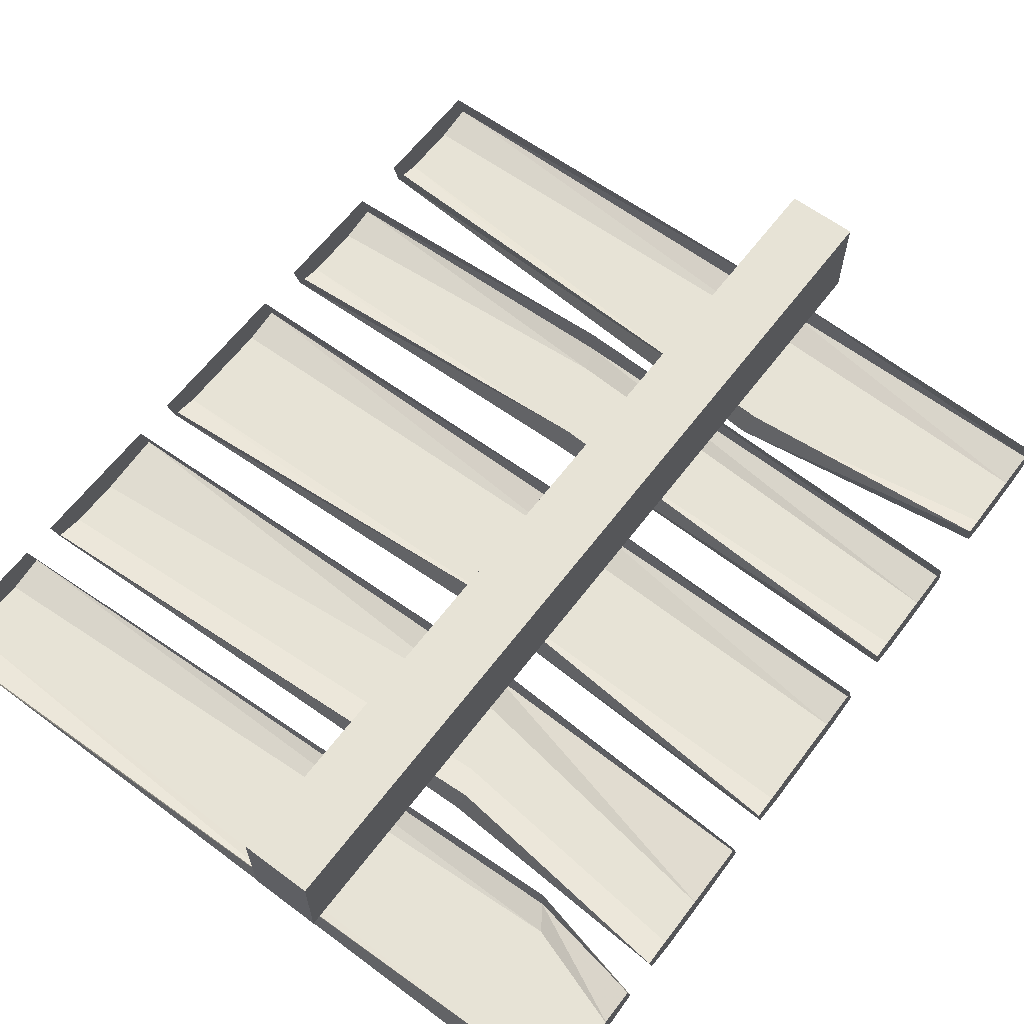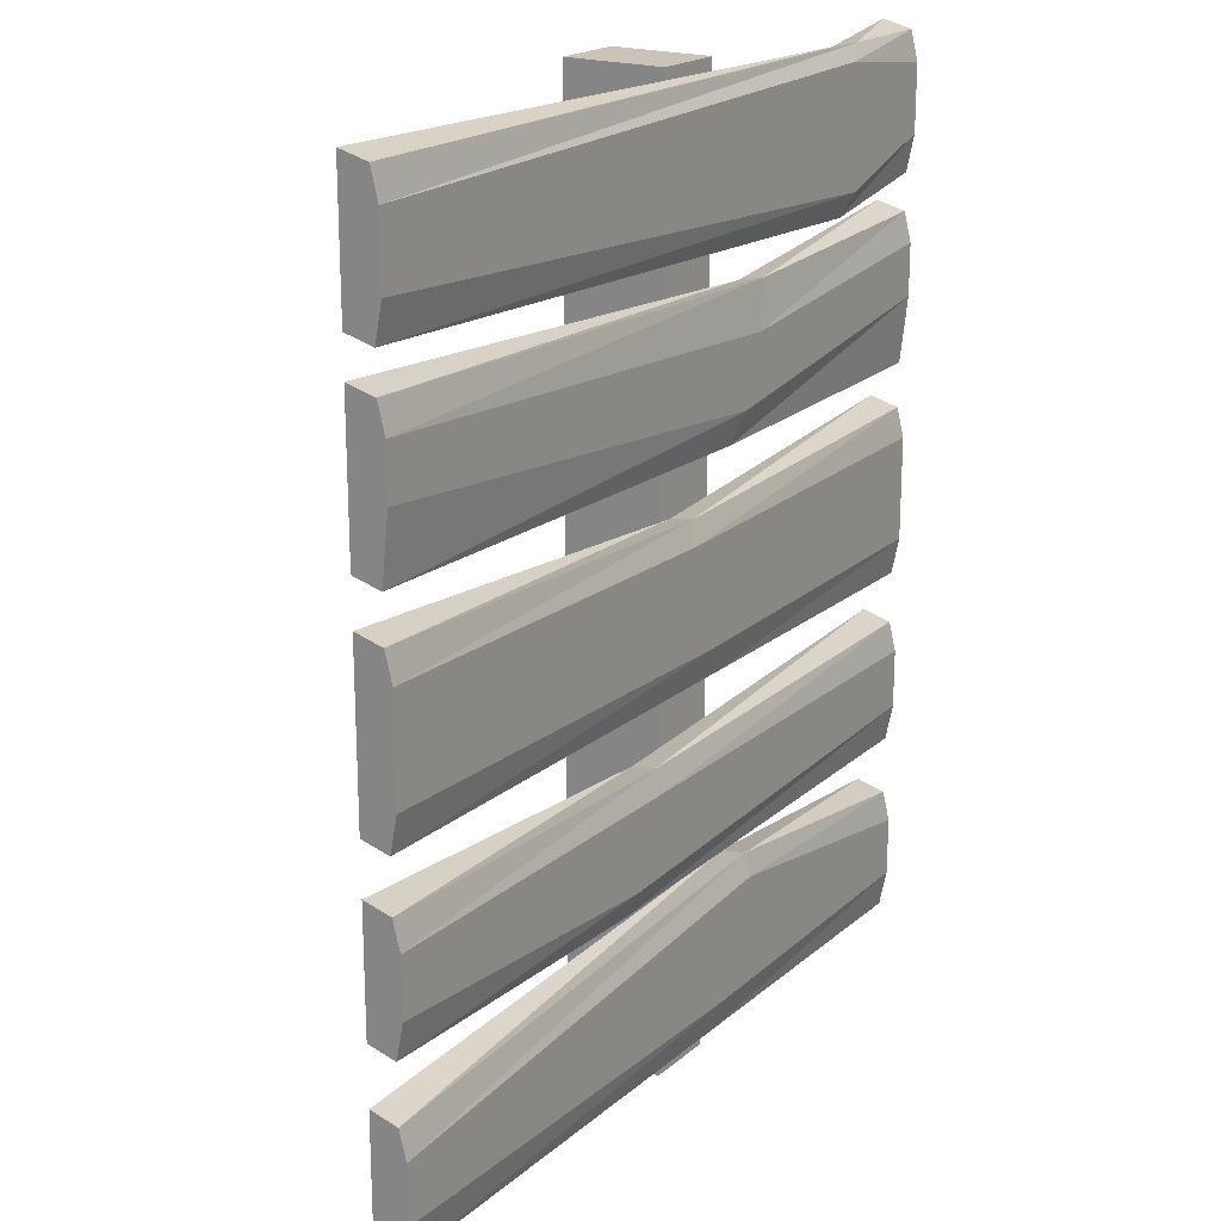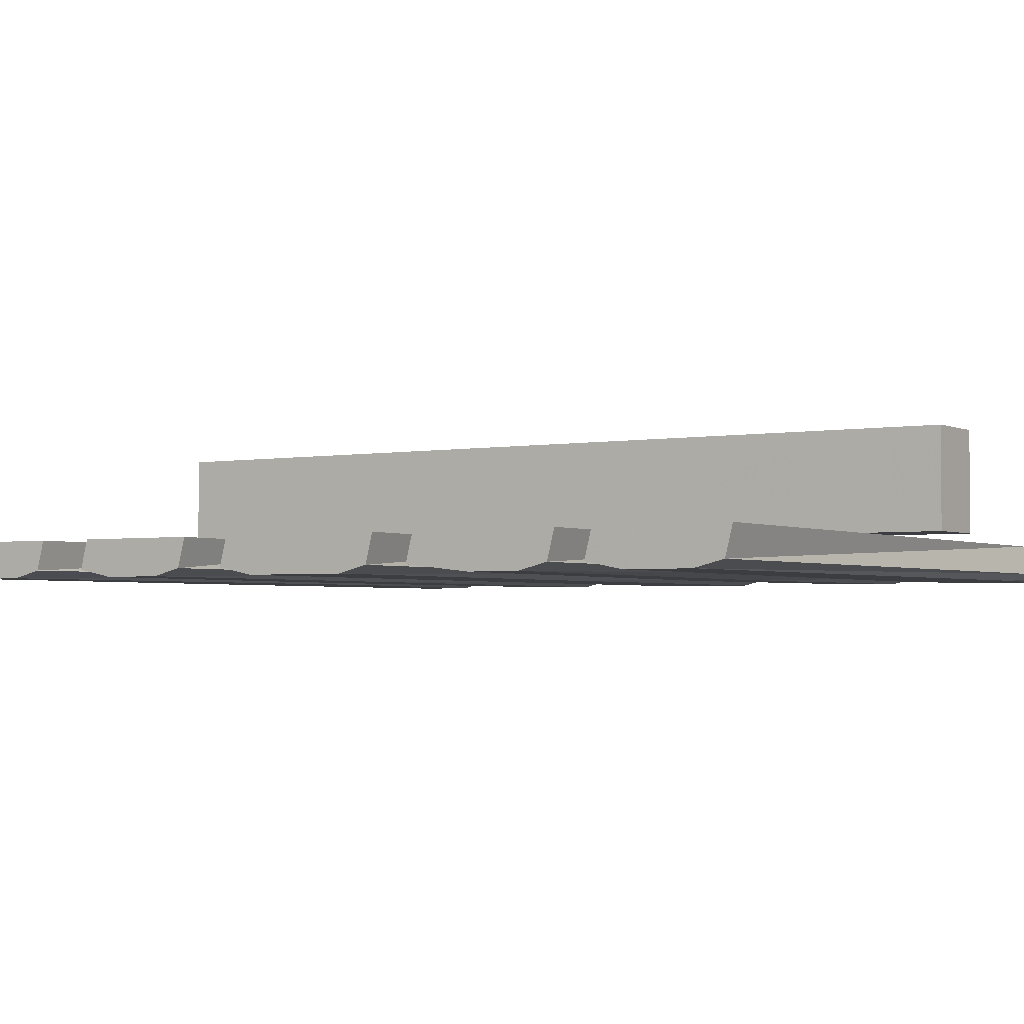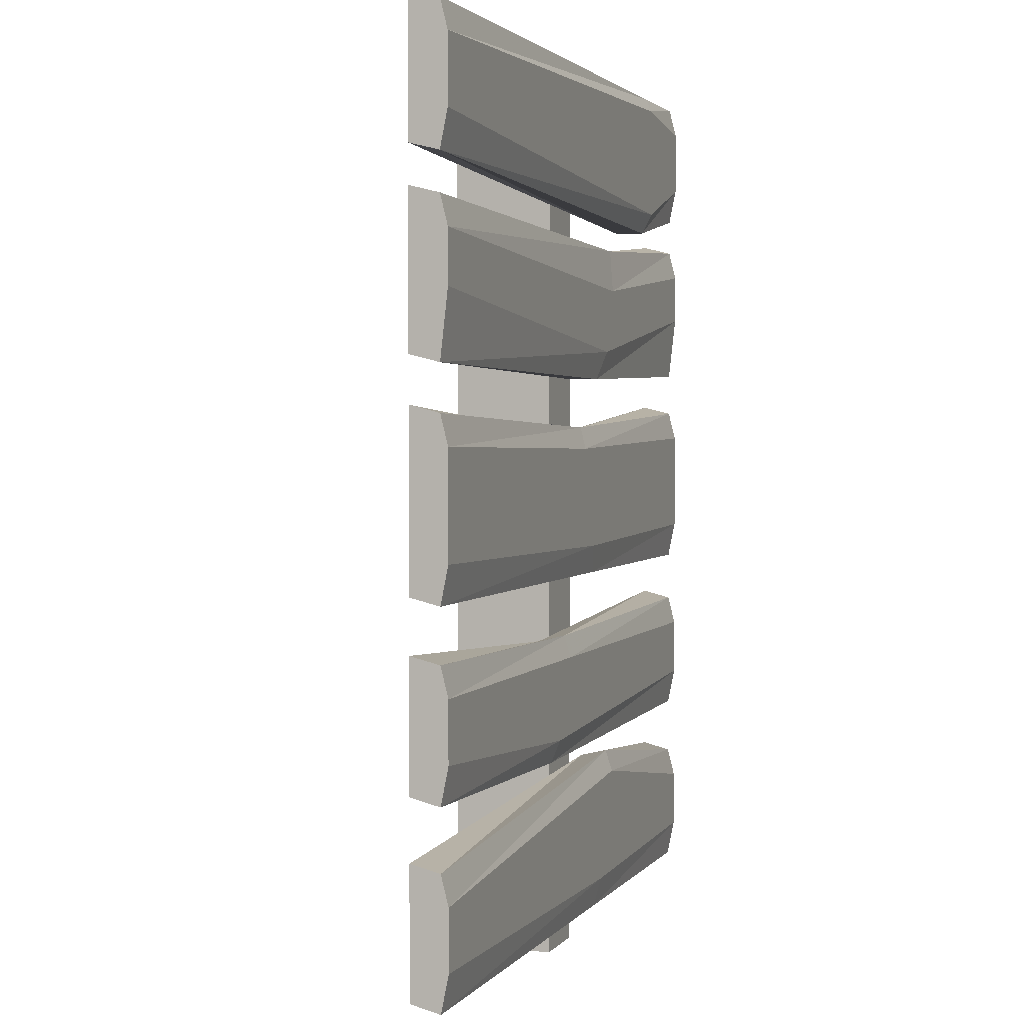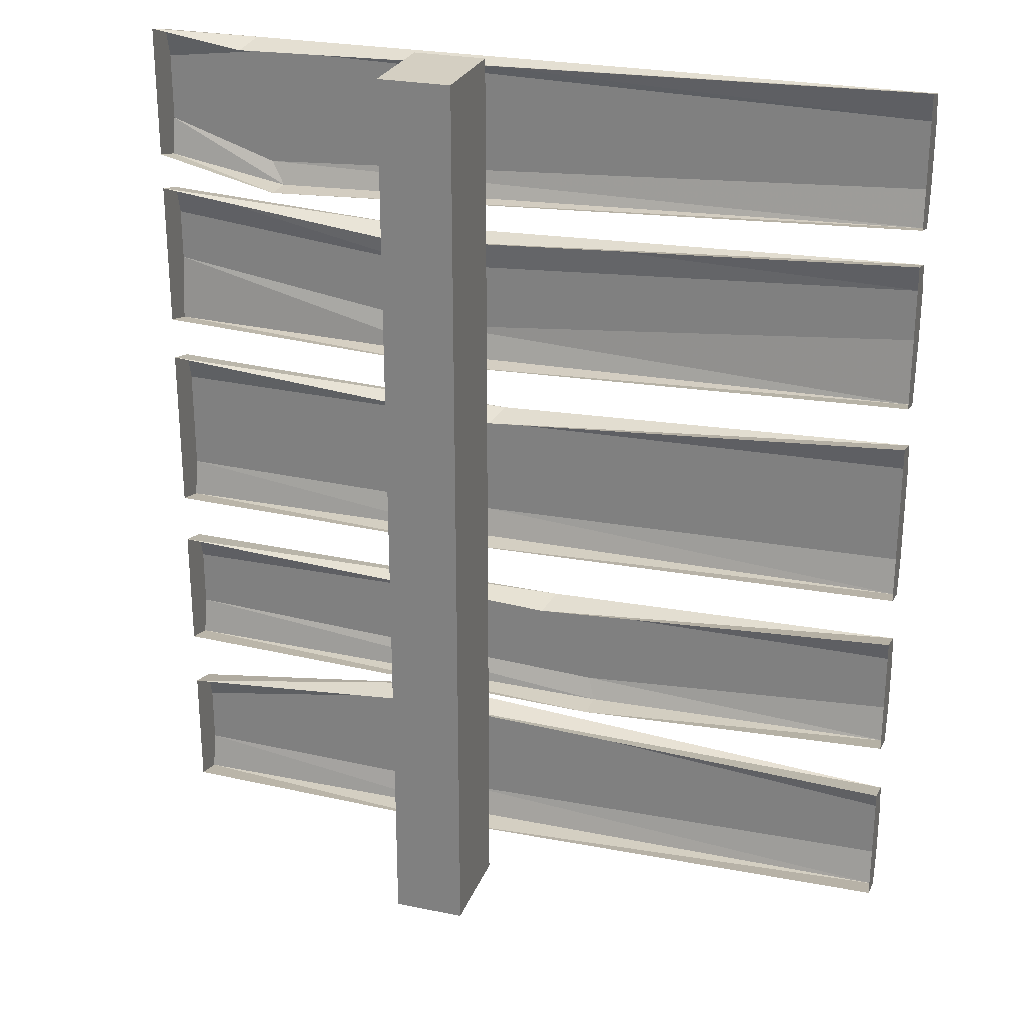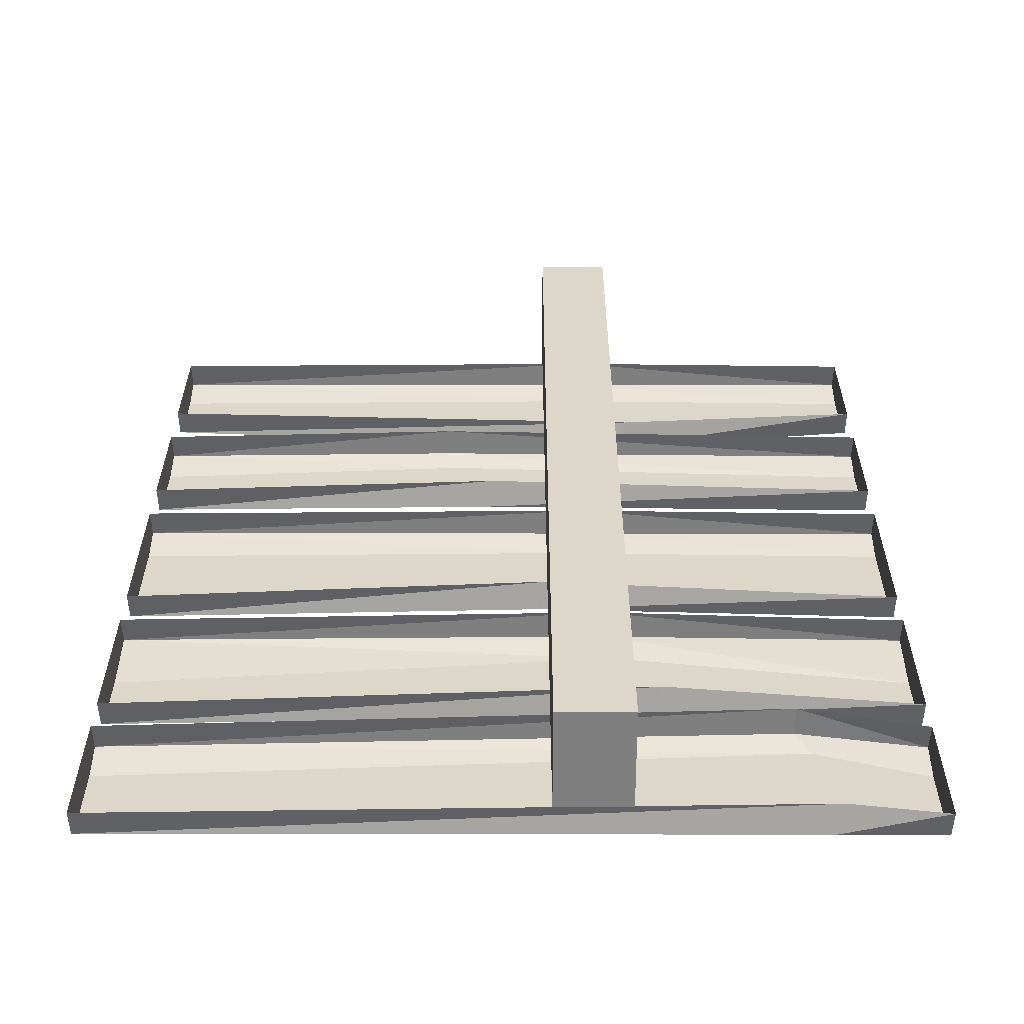
<metadata>
{"format":"obj","ext":"obj","renderer":"f3d","projection":"perspective","resolution":1024,"background":"white","views":[{"elev":62.7,"azim":37.1,"up":"+Y"},{"elev":19.9,"azim":-56.0,"up":"+Z"},{"elev":-2.8,"azim":-56.9,"up":"+Y"},{"elev":2.4,"azim":-71.6,"up":"+Z"},{"elev":25.8,"azim":-162.0,"up":"+Z"},{"elev":30.3,"azim":0.1,"up":"+Y"}]}
</metadata>
<code>
v 0.03906 0.04688 0.4922
v -0.03906 0.04688 0.4922
v -0.03906 0.04688 -0.5078
v 0.03906 0.04688 -0.5078
v 0.03906 0.1562 0.4922
v -0.03906 0.1562 0.4922
v -0.03906 0.1562 -0.5078
v 0.03906 0.1562 -0.5078
v -0.5 0.007812 -0.3281
v 0.05469 0.007812 -0.2891
v 0.0625 0.03906 -0.2969
v -0.5 0.03906 -0.3203
v -0.5 0.03906 -0.4531
v -0.5 0.007812 -0.4609
v -0.5 0 -0.4219
v -0.5 0 -0.3594
v 0.05469 0 -0.3125
v 0.3438 0.007812 -0.3281
v 0.3438 0.03906 -0.3203
v 0.007812 0.03906 -0.4609
v 0.007812 0.007812 -0.4609
v 0.007812 0 -0.4297
v 0.3438 0 -0.4219
v 0.3438 0 -0.3594
v 0.3438 0.007812 -0.4609
v 0.3438 0.03906 -0.4531
v -0.5 0.007812 -0.1328
v -0.1094 0.007812 -0.1406
v -0.1016 0.03906 -0.1484
v -0.5 0.03906 -0.125
v -0.5 0.03906 -0.2578
v -0.5 0.007812 -0.2656
v -0.5 0 -0.2266
v -0.5 0 -0.1641
v -0.1094 0 -0.1641
v 0.3438 0.007812 -0.1328
v 0.3438 0.03906 -0.125
v -0.1562 0.03906 -0.2734
v -0.1562 0.007812 -0.2734
v -0.1484 0 -0.25
v 0.3438 0 -0.2266
v 0.3438 0 -0.1641
v 0.3438 0.007812 -0.2656
v 0.3438 0.03906 -0.2578
v -0.5 0.007812 0.1016
v -0.04688 0.007812 0.08594
v -0.03906 0.03906 0.07812
v -0.5 0.03906 0.1094
v -0.5 0.03906 -0.07031
v -0.5 0.007812 -0.07812
v -0.5 0 -0.03906
v -0.5 0 0.07031
v -0.05469 0 0.0625
v 0.3438 0.007812 0.1016
v 0.3438 0.03906 0.1094
v 0 0.03906 -0.07812
v 0 0.007812 -0.07812
v -0.02344 0 -0.04688
v 0.3438 0 -0.03906
v 0.3438 0 0.07031
v 0.3438 0.007812 -0.07812
v 0.3438 0.03906 -0.07031
v -0.5 0.007812 0.3047
v 0.07031 0.007812 0.2891
v 0.07812 0.03906 0.2812
v -0.5 0.03906 0.3125
v -0.5 0.03906 0.1562
v -0.5 0.007812 0.1484
v -0.5 0 0.2188
v -0.5 0 0.2734
v 0.05469 0 0.2422
v 0.3438 0.007812 0.3047
v 0.3438 0.03906 0.3125
v 0.01562 0.03906 0.1406
v 0.01562 0.007812 0.1406
v 0.03125 0 0.1719
v 0.3438 0 0.2188
v 0.3438 0 0.2734
v 0.3438 0.007812 0.1484
v 0.3438 0.03906 0.1562
v -0.5 0.007812 0.4844
v 0.2344 0.007812 0.4844
v 0.2422 0.03906 0.4766
v -0.5 0.03906 0.4922
v -0.5 0.03906 0.3516
v -0.5 0.007812 0.3438
v -0.5 0 0.3828
v -0.5 0 0.4531
v 0.2188 0 0.4688
v 0.3438 0.007812 0.4844
v 0.3438 0.03906 0.4922
v 0.2109 0.03906 0.3203
v 0.2109 0.007812 0.3203
v 0.2266 0 0.3438
v 0.3438 0 0.3828
v 0.3438 0 0.4531
v 0.3438 0.007812 0.3438
v 0.3438 0.03906 0.3516
f 1 2 3
f 1 3 4
f 9 12 13
f 9 13 14
f 9 14 15
f 9 15 16
f 9 16 10
f 10 16 17
f 10 17 18
f 14 21 22
f 14 22 15
f 21 23 22
f 17 24 18
f 18 24 25
f 18 25 19
f 19 25 26
f 21 25 23
f 23 25 24
f 27 30 31
f 27 31 32
f 27 32 33
f 27 33 34
f 27 34 28
f 28 34 35
f 28 35 36
f 32 39 40
f 32 40 33
f 39 41 40
f 35 42 36
f 36 42 43
f 36 43 37
f 37 43 44
f 39 43 41
f 41 43 42
f 45 48 49
f 45 49 50
f 45 50 51
f 45 51 52
f 45 52 46
f 46 52 53
f 46 53 54
f 50 57 58
f 50 58 51
f 57 59 58
f 53 60 54
f 54 60 61
f 54 61 55
f 55 61 62
f 57 61 59
f 59 61 60
f 63 66 67
f 63 67 68
f 63 68 69
f 63 69 70
f 63 70 64
f 64 70 71
f 64 71 72
f 68 75 76
f 68 76 69
f 75 77 76
f 71 78 72
f 72 78 79
f 72 79 73
f 73 79 80
f 75 79 77
f 77 79 78
f 81 84 85
f 81 85 86
f 81 86 87
f 81 87 88
f 81 88 82
f 82 88 89
f 82 89 90
f 86 93 94
f 86 94 87
f 93 95 94
f 89 96 90
f 90 96 97
f 90 97 91
f 91 97 98
f 93 97 95
f 95 97 96
f 1 4 5
f 1 5 2
f 2 5 6
f 2 6 3
f 3 6 7
f 3 7 4
f 4 7 8
f 4 8 5
f 5 8 6
f 6 8 7
f 9 10 11
f 9 11 12
f 10 18 19
f 10 19 11
f 14 13 20
f 14 20 21
f 26 25 20
f 20 25 21
f 27 28 29
f 27 29 30
f 28 36 37
f 28 37 29
f 32 31 38
f 32 38 39
f 44 43 38
f 38 43 39
f 45 46 47
f 45 47 48
f 46 54 55
f 46 55 47
f 50 49 56
f 50 56 57
f 62 61 56
f 56 61 57
f 63 64 65
f 63 65 66
f 64 72 73
f 64 73 65
f 68 67 74
f 68 74 75
f 80 79 74
f 74 79 75
f 81 82 83
f 81 83 84
f 82 90 91
f 82 91 83
f 86 85 92
f 86 92 93
f 98 97 92
f 92 97 93
f 15 22 17
f 15 17 16
f 22 23 24
f 22 24 17
f 33 40 35
f 33 35 34
f 40 41 42
f 40 42 35
f 51 58 53
f 51 53 52
f 58 59 60
f 58 60 53
f 69 76 71
f 69 71 70
f 76 77 78
f 76 78 71
f 87 94 89
f 87 89 88
f 94 95 96
f 94 96 89

</code>
